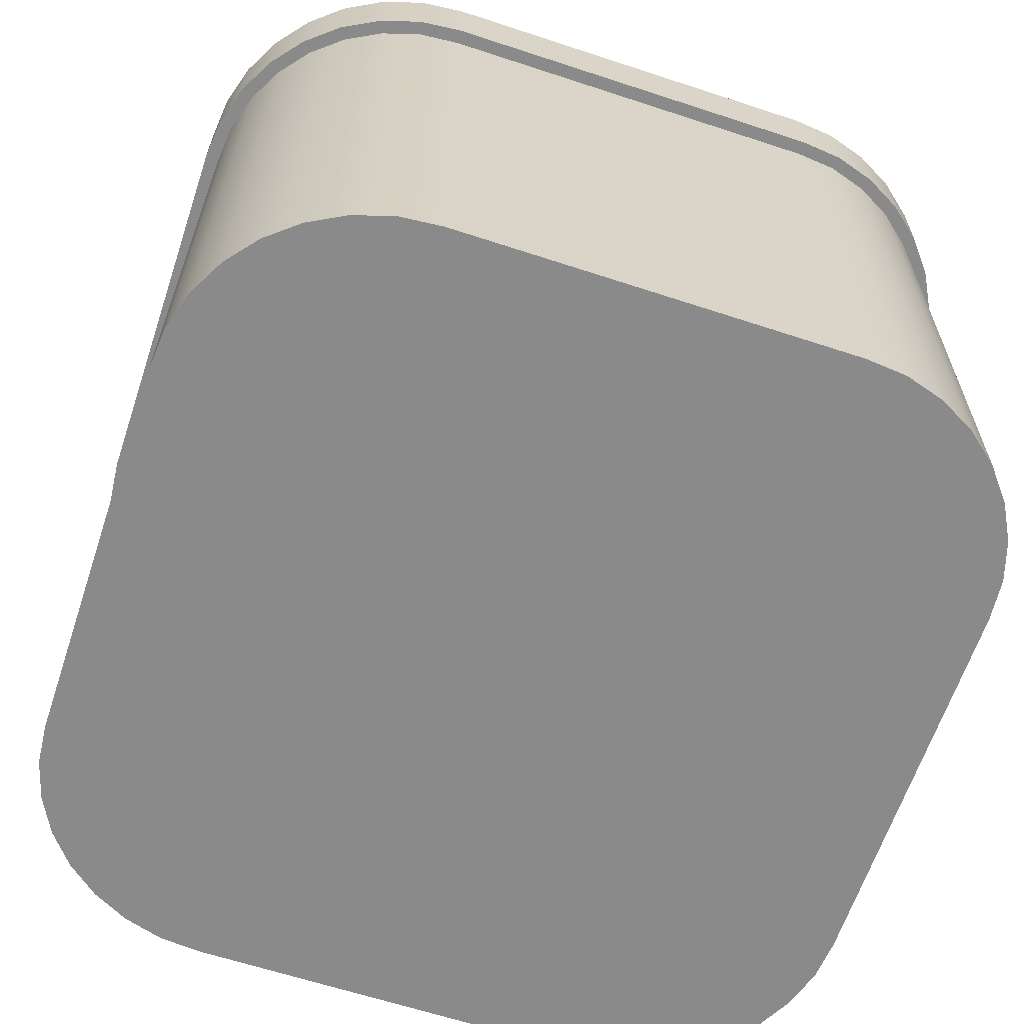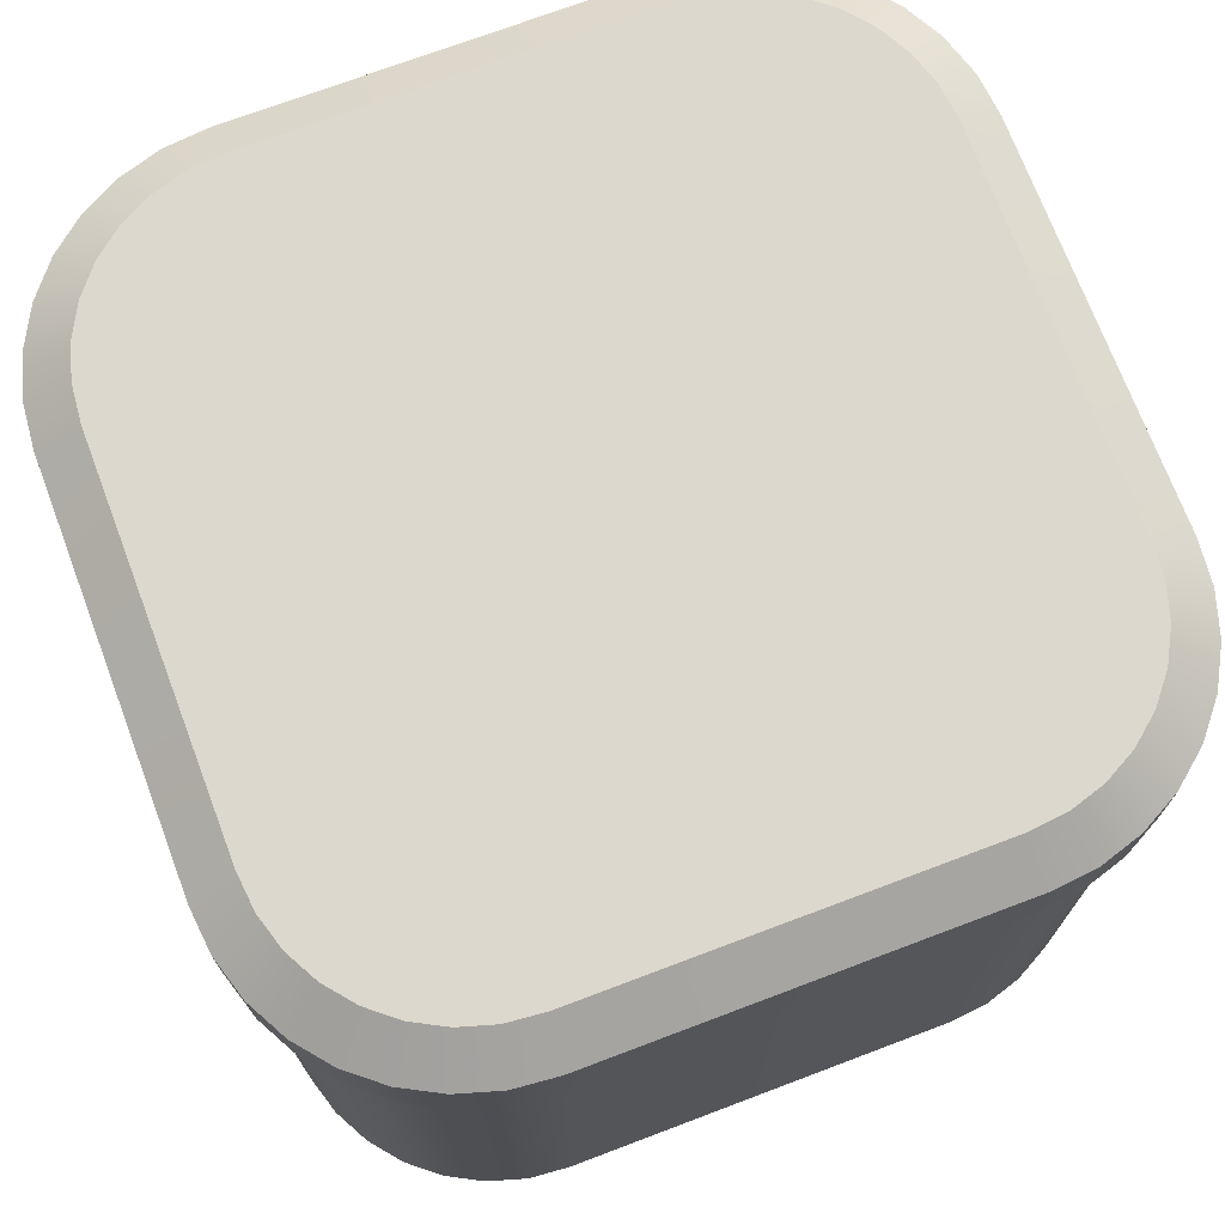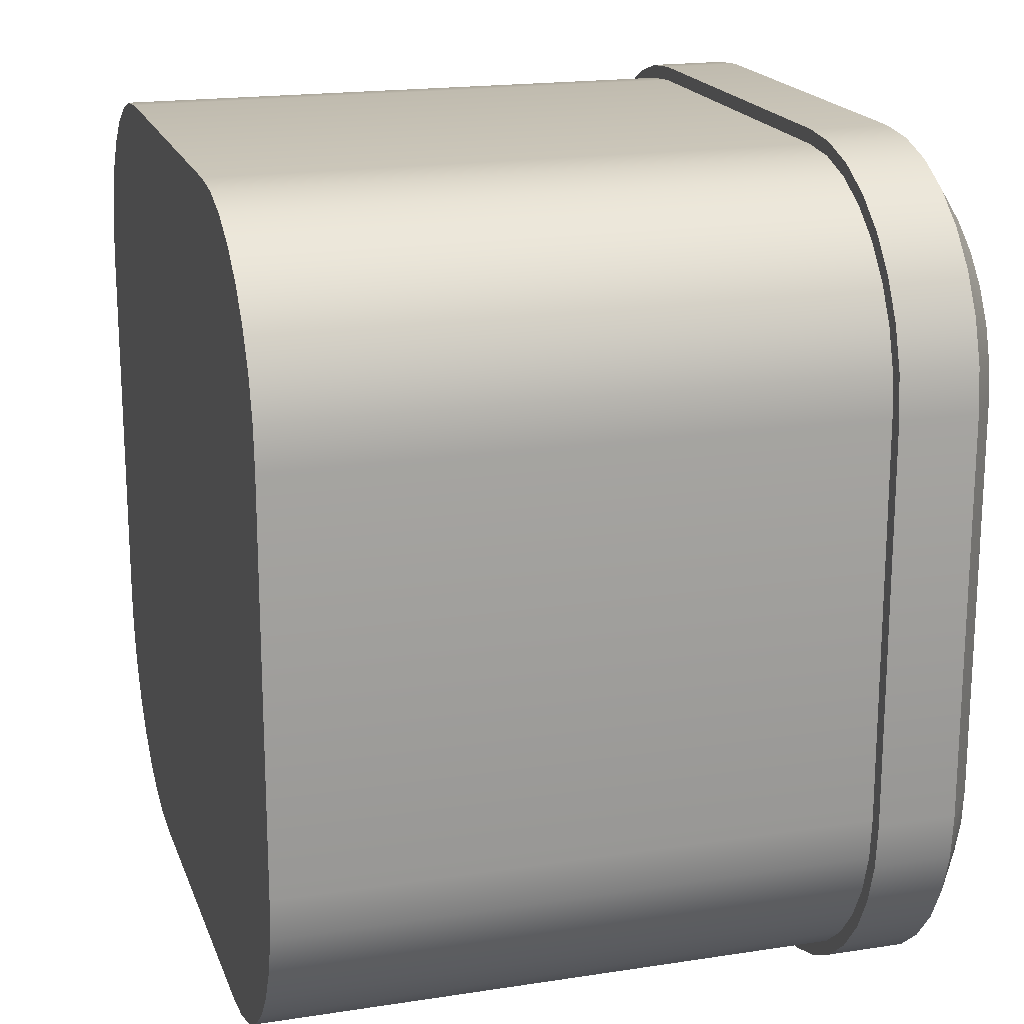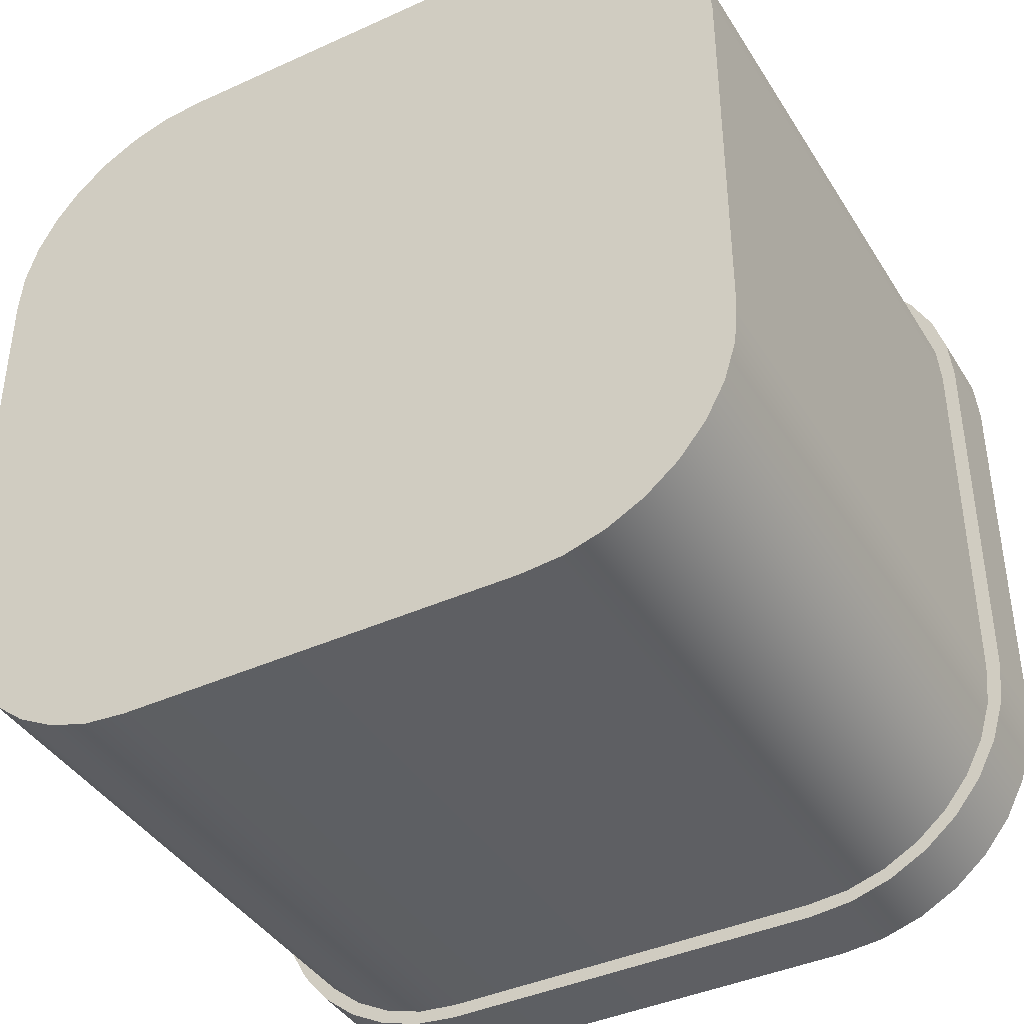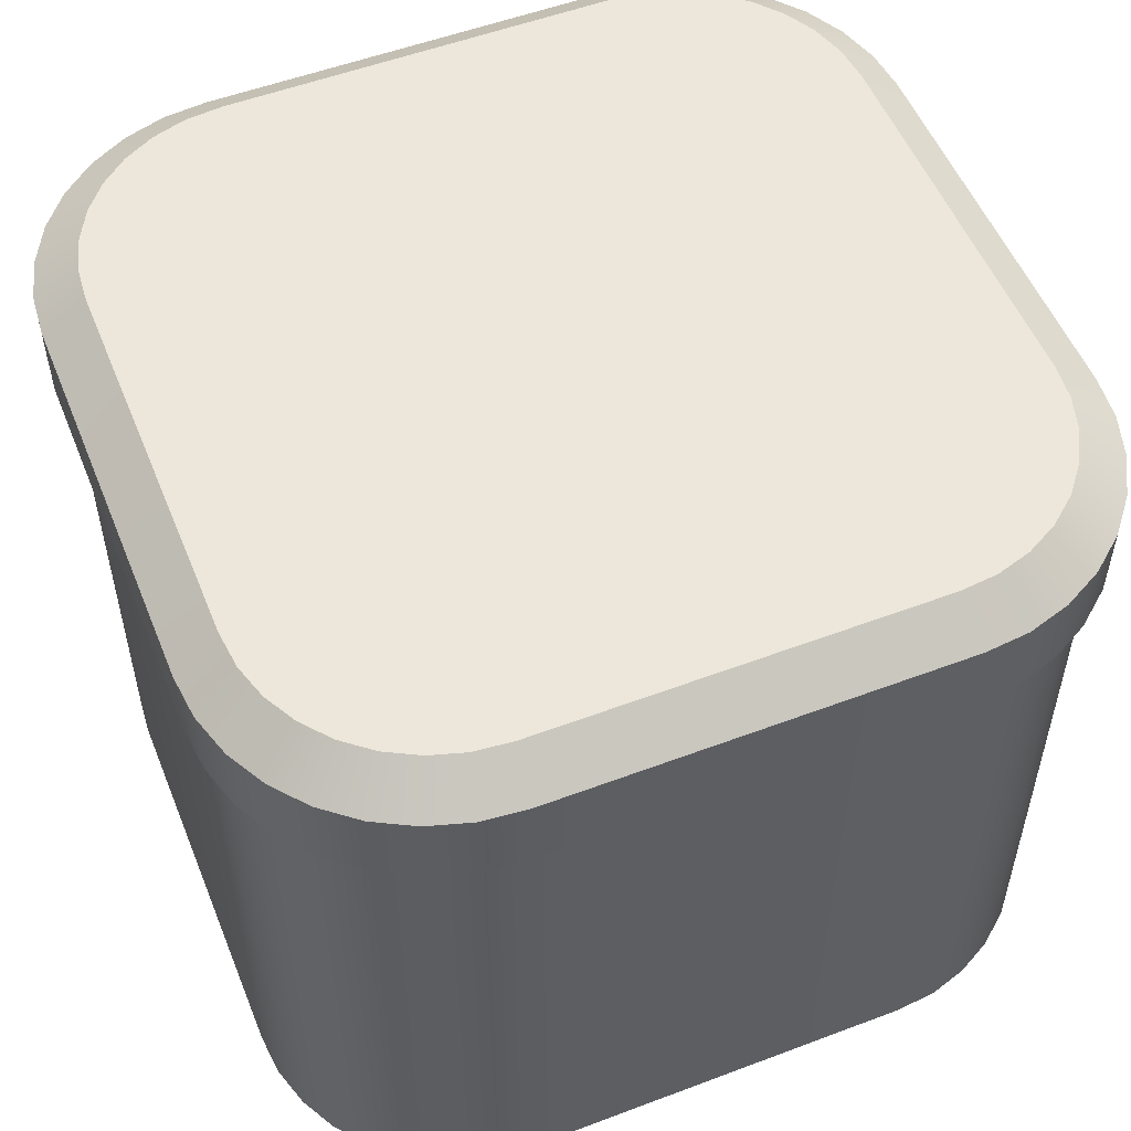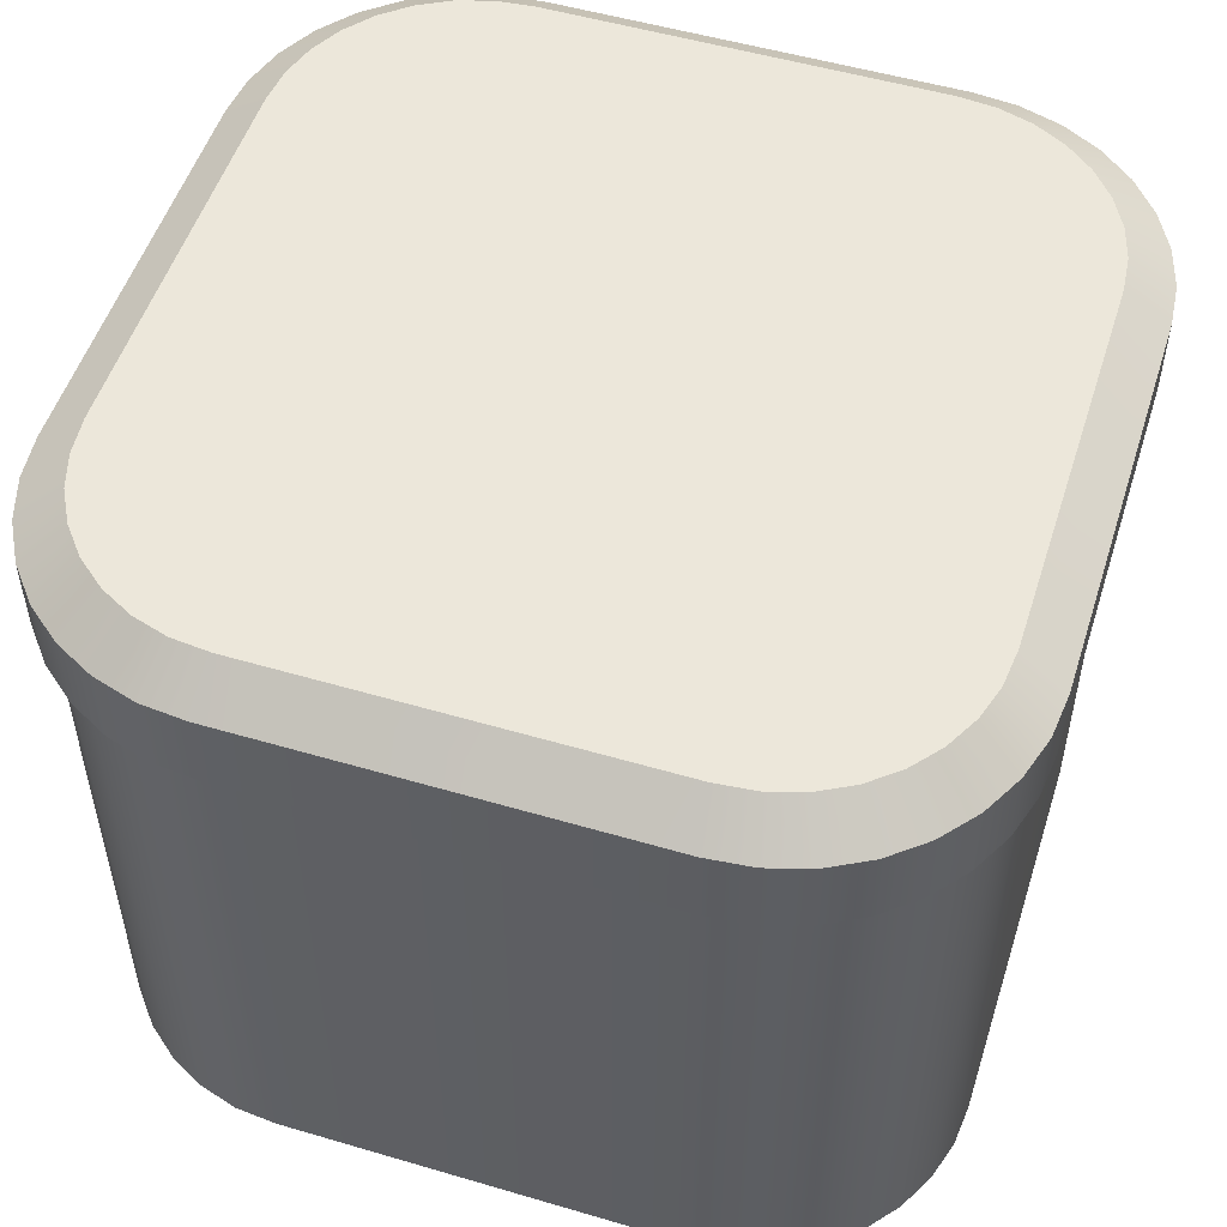
<metadata>
{"format":"obj","ext":"obj","renderer":"f3d","projection":"perspective","resolution":1024,"background":"white","views":[{"elev":-63.5,"azim":71.6,"up":"+Y"},{"elev":72.3,"azim":159.3,"up":"+Y"},{"elev":18.6,"azim":73.5,"up":"+Z"},{"elev":-40.6,"azim":29.1,"up":"+Z"},{"elev":53.7,"azim":-21.9,"up":"+Y"},{"elev":52.4,"azim":107.6,"up":"+Y"}]}
</metadata>
<code>
o center
v -0.2 0.313 0.09408
v -0.198 0.313 0.1147
v -0.1919 0.313 0.1346
v -0.1822 0.313 0.1529
v -0.169 0.313 0.169
v -0.1529 0.313 0.1821
v -0.1346 0.313 0.1919
v -0.1147 0.313 0.198
v -0.09408 0.313 0.2
v 0.2 0.313 0.09408
v 0.198 0.313 0.1147
v 0.1919 0.313 0.1346
v 0.1821 0.313 0.1529
v 0.169 0.313 0.169
v 0.1529 0.313 0.1821
v 0.1346 0.313 0.1919
v 0.1147 0.313 0.198
v 0.09408 0.313 0.2
v 0.09408 0.313 -0.2
v 0.1147 0.313 -0.198
v 0.1346 0.313 -0.1919
v 0.1529 0.313 -0.1822
v 0.169 0.313 -0.169
v 0.1821 0.313 -0.1529
v 0.1919 0.313 -0.1346
v 0.198 0.313 -0.1147
v 0.2 0.313 -0.09408
v -0.2 0.313 -0.09408
v -0.198 0.313 -0.1147
v -0.1919 0.313 -0.1346
v -0.1822 0.313 -0.1529
v -0.169 0.313 -0.169
v -0.1529 0.313 -0.1822
v -0.1346 0.313 -0.1919
v -0.1147 0.313 -0.198
v -0.09408 0.313 -0.2
v -0.1915 0.03873 0.1134
v -0.1933 0.03873 0.09364
v -0.1915 0.313 0.1134
v -0.1859 0.03873 0.1321
v -0.1859 0.313 0.1321
v -0.1767 0.03873 0.1493
v -0.1767 0.313 0.1493
v -0.1643 0.03873 0.1643
v -0.1643 0.313 0.1643
v -0.1493 0.03873 0.1767
v -0.1493 0.313 0.1767
v -0.1321 0.03873 0.1859
v -0.1321 0.313 0.1859
v -0.1134 0.03873 0.1915
v -0.1134 0.313 0.1915
v -0.09365 0.03873 0.1933
v -0.09365 0.313 0.1933
v 0.1933 0.313 0.09364
v 0.1933 0.03873 0.09364
v 0.1915 0.03873 0.1134
v 0.1859 0.03873 0.1321
v 0.1767 0.03873 0.1493
v 0.1643 0.03873 0.1643
v 0.1493 0.03873 0.1767
v 0.1321 0.03873 0.1859
v 0.1134 0.03873 0.1915
v 0.09364 0.03873 0.1933
v 0.09364 0.313 -0.1933
v 0.09364 0.03873 -0.1933
v 0.1134 0.03873 -0.1915
v 0.1321 0.03873 -0.1859
v 0.1493 0.03873 -0.1767
v 0.1643 0.03873 -0.1643
v 0.1767 0.03873 -0.1493
v 0.1859 0.03873 -0.1321
v 0.1915 0.03873 -0.1134
v 0.1933 0.03873 -0.09365
v -0.1933 0.313 -0.09365
v -0.1933 0.03873 -0.09364
v -0.1915 0.03873 -0.1134
v -0.1859 0.03873 -0.1321
v -0.1767 0.03873 -0.1493
v -0.1643 0.03873 -0.1643
v -0.1493 0.03873 -0.1767
v -0.1321 0.03873 -0.1859
v -0.1134 0.03873 -0.1915
v -0.09365 0.03873 -0.1933
v -0.1933 0.313 0.09364
v 0.1915 0.313 0.1134
v 0.1859 0.313 0.1321
v 0.1767 0.313 0.1493
v 0.1643 0.313 0.1643
v 0.1493 0.313 0.1767
v 0.1321 0.313 0.1859
v 0.1134 0.313 0.1915
v 0.09364 0.313 0.1933
v 0.1134 0.313 -0.1915
v 0.1321 0.313 -0.1859
v 0.1493 0.313 -0.1767
v 0.1643 0.313 -0.1643
v 0.1767 0.313 -0.1493
v 0.1859 0.313 -0.1321
v 0.1915 0.313 -0.1134
v 0.1933 0.313 -0.09365
v -0.1915 0.313 -0.1134
v -0.1859 0.313 -0.1321
v -0.1767 0.313 -0.1493
v -0.1643 0.313 -0.1643
v -0.1493 0.313 -0.1767
v -0.1321 0.313 -0.1859
v -0.1134 0.313 -0.1915
v -0.09365 0.313 -0.1933
v -0.2 0.35 0.09408
v -0.198 0.35 0.1147
v -0.1919 0.35 0.1346
v -0.1822 0.35 0.1529
v -0.169 0.35 0.169
v -0.1529 0.35 0.1821
v -0.1346 0.35 0.1919
v -0.1147 0.35 0.198
v -0.09408 0.35 0.2
v 0.198 0.35 0.1147
v 0.2 0.35 0.09408
v 0.1919 0.35 0.1346
v 0.1821 0.35 0.1529
v 0.169 0.35 0.169
v 0.1529 0.35 0.1821
v 0.1346 0.35 0.1919
v 0.1147 0.35 0.198
v 0.09408 0.35 0.2
v 0.1147 0.35 -0.198
v 0.09408 0.35 -0.2
v 0.1346 0.35 -0.1919
v 0.1529 0.35 -0.1822
v 0.169 0.35 -0.169
v 0.1821 0.35 -0.1529
v 0.1919 0.35 -0.1346
v 0.198 0.35 -0.1147
v 0.2 0.35 -0.09408
v -0.198 0.35 -0.1147
v -0.2 0.35 -0.09408
v -0.1919 0.35 -0.1346
v -0.1822 0.35 -0.1529
v -0.169 0.35 -0.169
v -0.1529 0.35 -0.1822
v -0.1346 0.35 -0.1919
v -0.1147 0.35 -0.198
v -0.09408 0.35 -0.2
v -0.1793 0.3651 0.09141
v -0.1775 0.3651 0.1092
v -0.1726 0.3651 0.1255
v -0.1645 0.3651 0.1405
v -0.1537 0.3651 0.1537
v -0.1405 0.3651 0.1645
v -0.1255 0.3651 0.1726
v -0.1092 0.3651 0.1775
v -0.09141 0.3651 0.1793
v 0.1775 0.3651 0.1092
v 0.1793 0.3651 0.09141
v 0.1726 0.3651 0.1255
v 0.1645 0.3651 0.1405
v 0.1537 0.3651 0.1537
v 0.1405 0.3651 0.1645
v 0.1255 0.3651 0.1726
v 0.1092 0.3651 0.1775
v 0.09141 0.3651 0.1793
v 0.1092 0.3651 -0.1775
v 0.09141 0.3651 -0.1793
v 0.1255 0.3651 -0.1726
v 0.1405 0.3651 -0.1645
v 0.1537 0.3651 -0.1537
v 0.1645 0.3651 -0.1405
v 0.1726 0.3651 -0.1255
v 0.1775 0.3651 -0.1092
v 0.1793 0.3651 -0.09141
v -0.1775 0.3651 -0.1092
v -0.1793 0.3651 -0.09141
v -0.1726 0.3651 -0.1255
v -0.1645 0.3651 -0.1405
v -0.1537 0.3651 -0.1537
v -0.1405 0.3651 -0.1645
v -0.1255 0.3651 -0.1726
v -0.1092 0.3651 -0.1775
v -0.09141 0.3651 -0.1793
f 28 1 109 137
f 19 36 144 128
f 9 18 126 117
f 10 27 135 119
f 1 2 110 109
f 2 3 111 110
f 3 4 112 111
f 4 5 113 112
f 5 6 114 113
f 6 7 115 114
f 7 8 116 115
f 8 9 117 116
f 28 74 84 1
f 27 100 99 26
f 19 64 108 36
f 29 101 74 28
f 9 53 92 18
f 30 102 101 29
f 10 54 100 27
f 31 103 102 30
f 1 84 39 2
f 32 104 103 31
f 2 39 41 3
f 33 105 104 32
f 3 41 43 4
f 34 106 105 33
f 143 144 36 35
f 142 143 35 34
f 141 142 34 33
f 140 141 33 32
f 139 140 32 31
f 138 139 31 30
f 136 138 30 29
f 137 136 29 28
f 134 135 27 26
f 133 134 26 25
f 132 133 25 24
f 131 132 24 23
f 130 131 23 22
f 129 130 22 21
f 127 129 21 20
f 128 127 20 19
f 125 126 18 17
f 124 125 17 16
f 123 124 16 15
f 122 123 15 14
f 121 122 14 13
f 120 121 13 12
f 118 120 12 11
f 119 118 11 10
f 4 43 45 5
f 35 107 106 34
f 5 45 47 6
f 36 108 107 35
f 6 47 49 7
f 7 49 51 8
f 8 51 53 9
f 54 85 56 55
f 85 86 57 56
f 86 87 58 57
f 87 88 59 58
f 88 89 60 59
f 89 90 61 60
f 90 91 62 61
f 91 92 63 62
f 64 93 66 65
f 93 94 67 66
f 94 95 68 67
f 95 96 69 68
f 96 97 70 69
f 97 98 71 70
f 98 99 72 71
f 99 100 73 72
f 74 101 76 75
f 101 102 77 76
f 102 103 78 77
f 103 104 79 78
f 104 105 80 79
f 105 106 81 80
f 106 107 82 81
f 107 108 83 82
f 50 52 53 51
f 48 50 51 49
f 46 48 49 47
f 44 46 47 45
f 42 44 45 43
f 40 42 43 41
f 37 40 41 39
f 38 37 39 84
f 55 73 100 54
f 52 63 92 53
f 65 83 108 64
f 75 38 84 74
f 26 99 98 25
f 25 98 97 24
f 24 97 96 23
f 23 96 95 22
f 22 95 94 21
f 21 94 93 20
f 20 93 64 19
f 37 38 75 76 77 78 79 80 81 82 83 65 66 67 68 69 70 71 72 73 55 56 57 58 59 60 61 62 63 52 50 48 46 44 42 40
f 18 92 91 17
f 17 91 90 16
f 16 90 89 15
f 15 89 88 14
f 14 88 87 13
f 13 87 86 12
f 12 86 85 11
f 11 85 54 10
f 145 109 110 146
f 146 110 111 147
f 147 111 112 148
f 148 112 113 149
f 149 113 114 150
f 150 114 115 151
f 151 115 116 152
f 152 116 117 153
f 154 118 119 155
f 156 120 118 154
f 157 121 120 156
f 158 122 121 157
f 159 123 122 158
f 160 124 123 159
f 161 125 124 160
f 162 126 125 161
f 163 127 128 164
f 165 129 127 163
f 166 130 129 165
f 167 131 130 166
f 168 132 131 167
f 169 133 132 168
f 170 134 133 169
f 171 135 134 170
f 172 136 137 173
f 174 138 136 172
f 175 139 138 174
f 176 140 139 175
f 177 141 140 176
f 178 142 141 177
f 179 143 142 178
f 180 144 143 179
f 153 117 126 162
f 173 137 109 145
f 164 128 144 180
f 155 119 135 171
f 145 146 147 148 149 150 151 152 153 162 161 160 159 158 157 156 154 155 171 170 169 168 167 166 165 163 164 180 179 178 177 176 175 174 172 173

</code>
